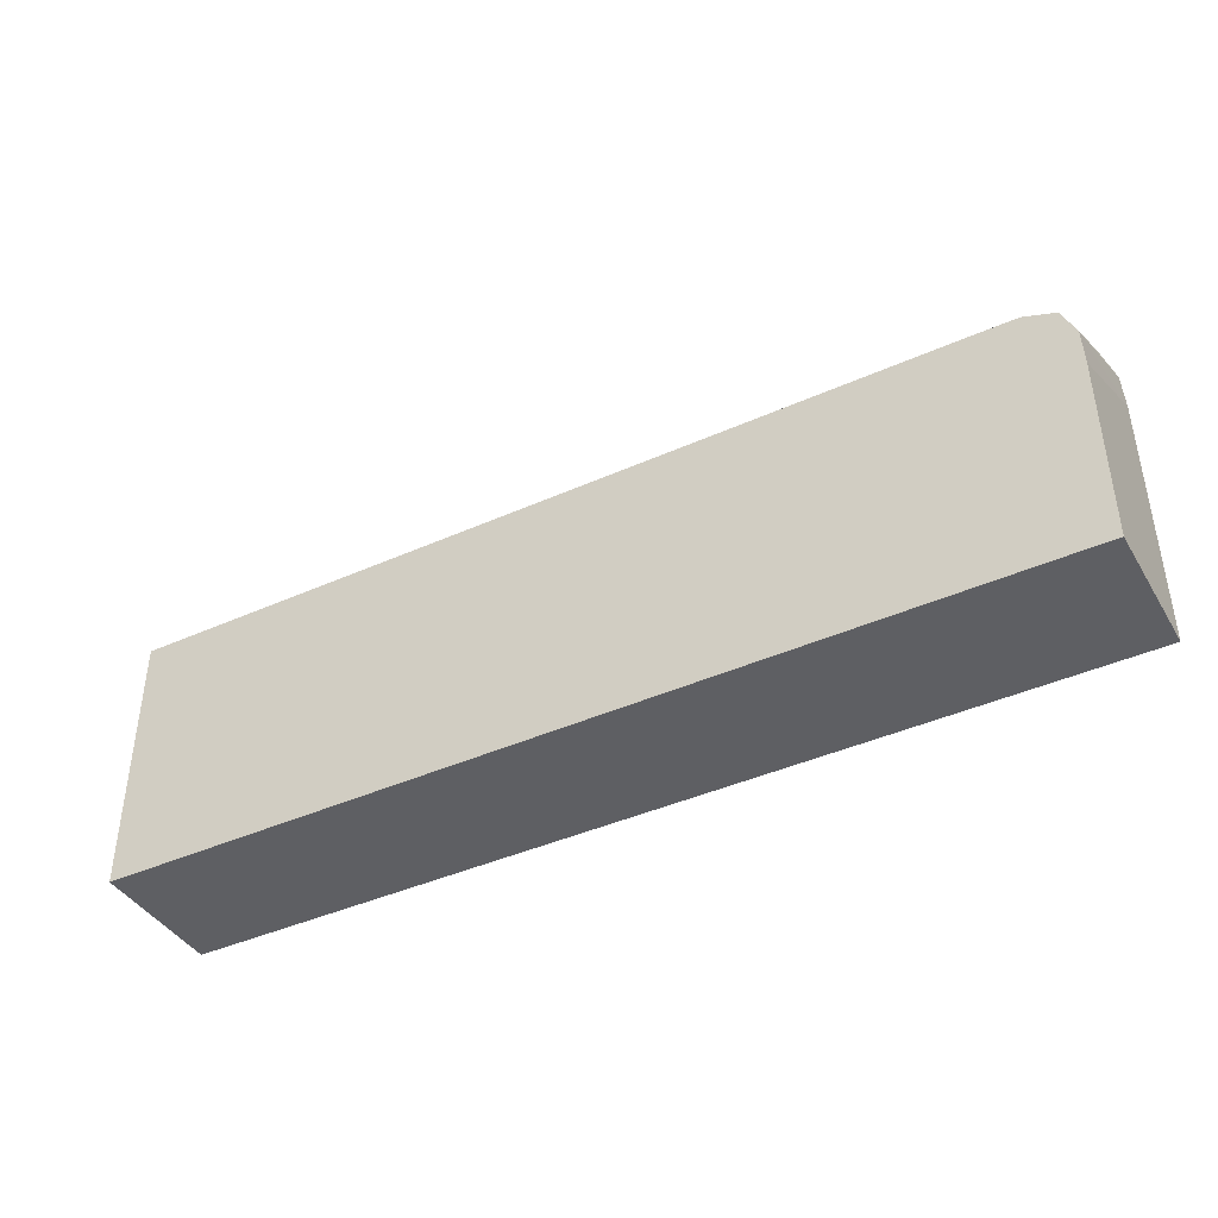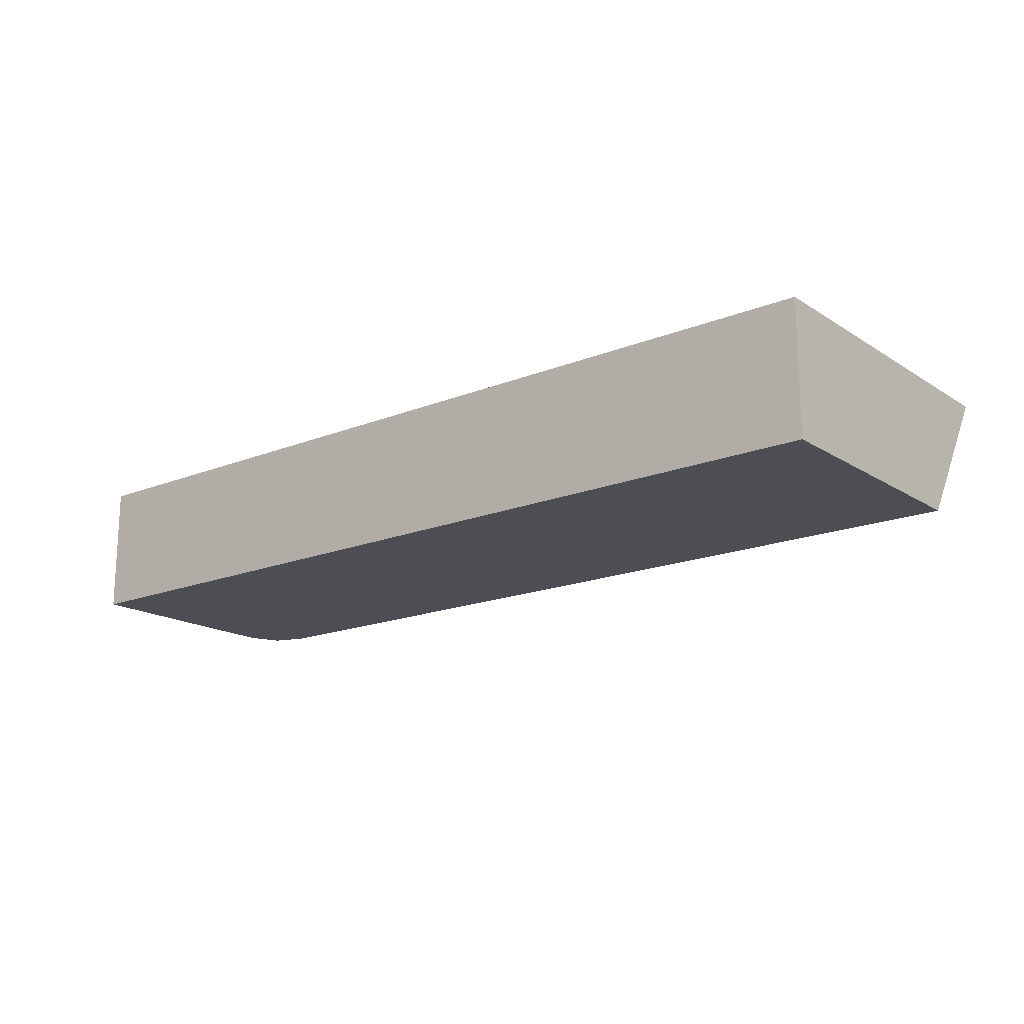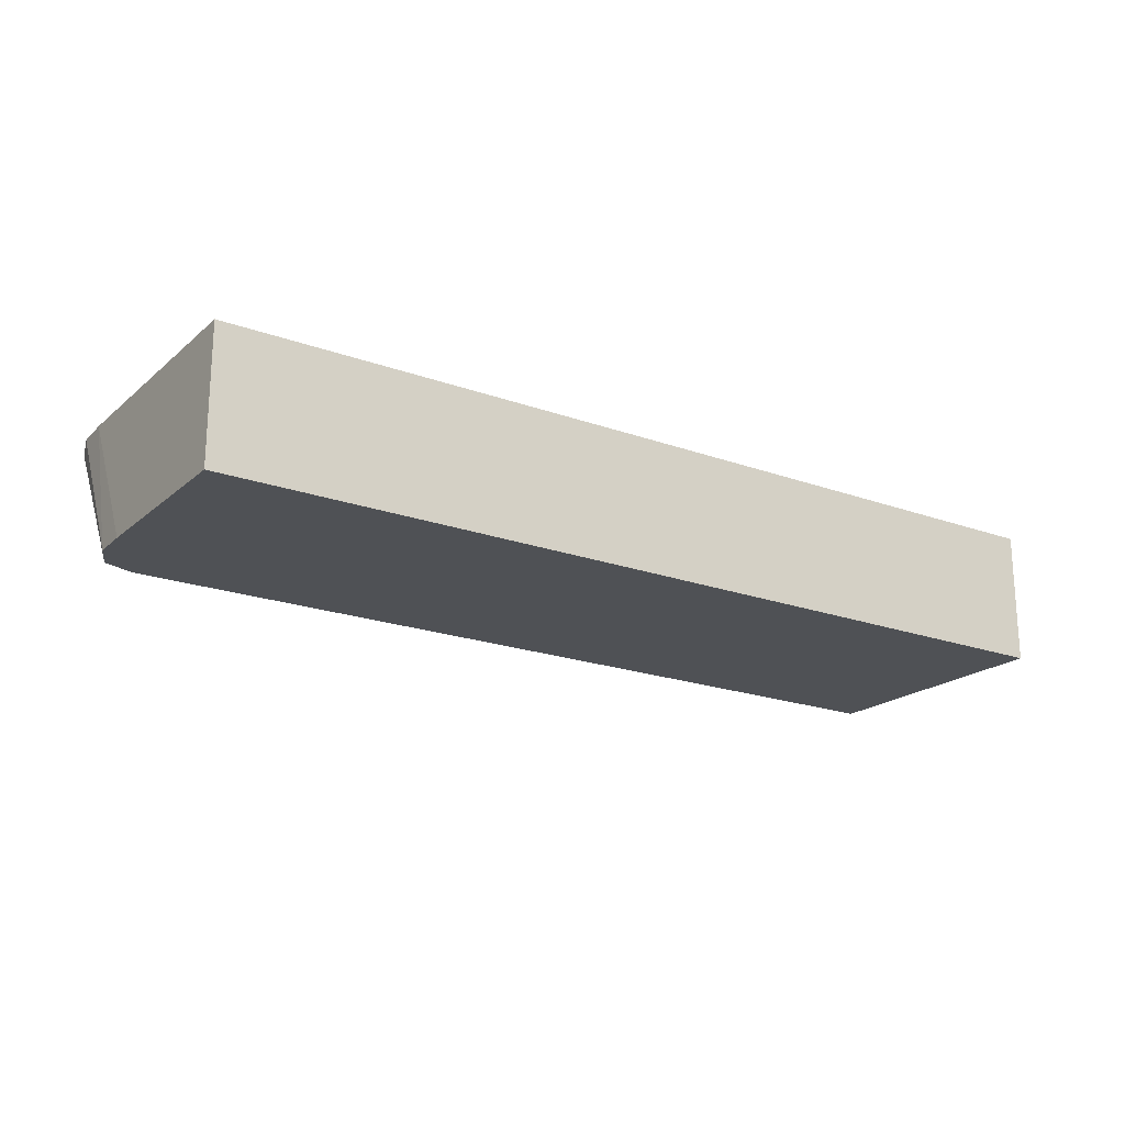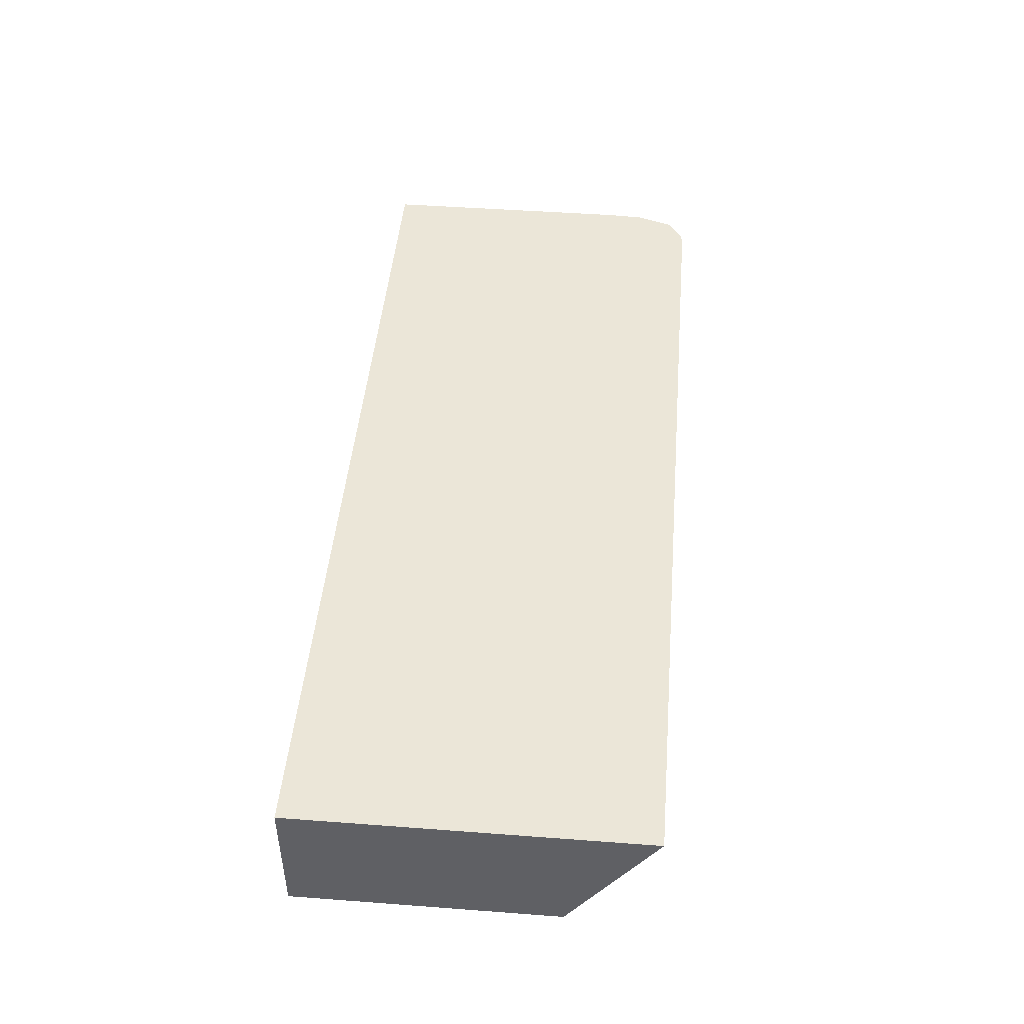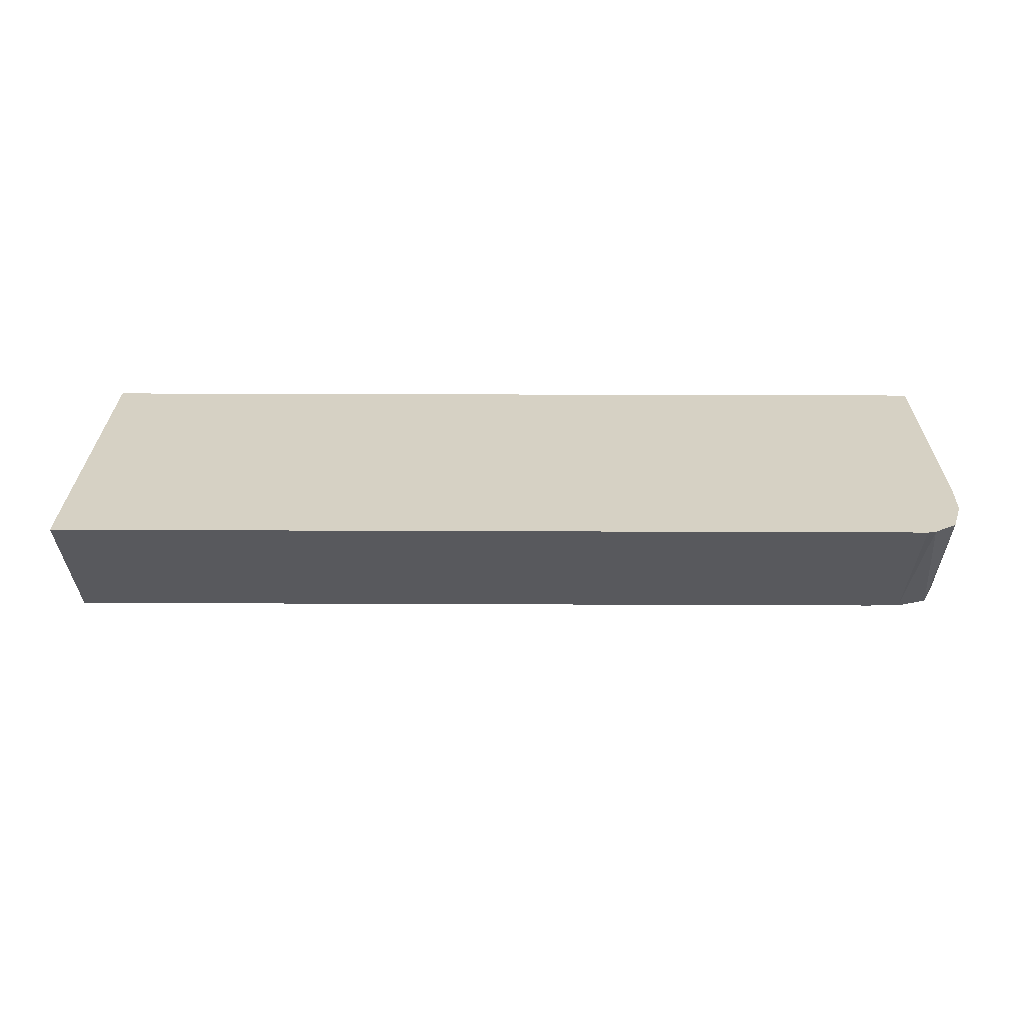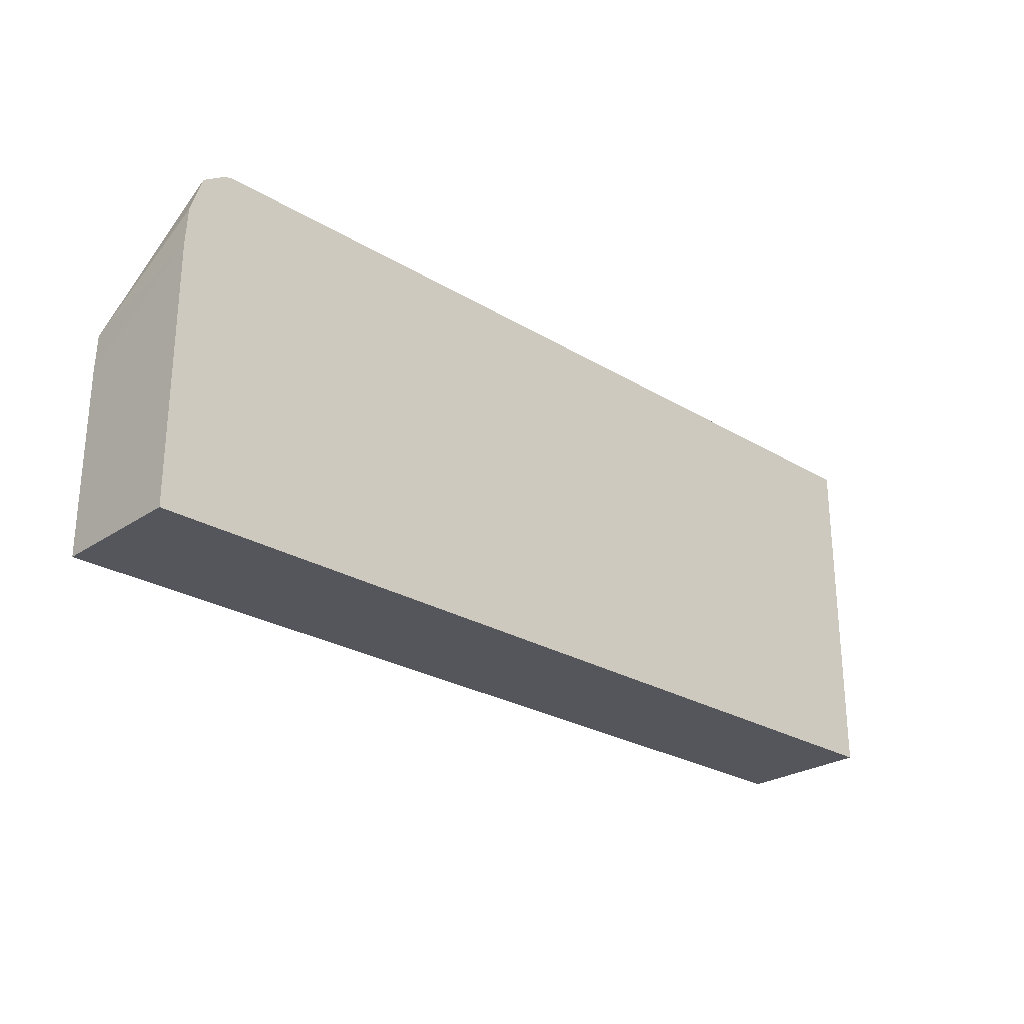
<metadata>
{"format":"obj","ext":"obj","renderer":"f3d","projection":"perspective","resolution":1024,"background":"white","views":[{"elev":-41.3,"azim":-151.4,"up":"+Y"},{"elev":-17.3,"azim":38.7,"up":"+Z"},{"elev":-19.9,"azim":-33.8,"up":"+Z"},{"elev":46.4,"azim":94.9,"up":"+Z"},{"elev":26.7,"azim":-179.6,"up":"+Z"},{"elev":-26.2,"azim":-43.5,"up":"+Y"}]}
</metadata>
<code>
v 2.54e-06 -0.03123 0.05422
v 2.54e-06 -0.04388 0.05422
v 2.54e-06 -0.03437 0.04941
v -0.0316 -0.03123 0.05422
v 2.54e-06 -0.04388 0.04941
v -0.03321 -0.04388 0.05422
v -0.03026 -0.03437 0.04941
v -0.0316 -0.03438 0.04941
v -0.0319 -0.0313 0.05422
v -0.03321 -0.04388 0.04941
v -0.03321 -0.03453 0.05422
v -0.0327 -0.03478 0.04941
v -0.03271 -0.03184 0.05422
v -0.03321 -0.03718 0.04941
v -0.03314 -0.03319 0.05422
v -0.03317 -0.03583 0.04941
v -0.03272 -0.03187 0.05422
v -0.03299 -0.03542 0.04941
v -0.03313 -0.03314 0.05422
f 1 2 5
f 1 5 3
f 1 3 7
f 1 7 4
f 1 4 9
f 1 9 13
f 1 13 17
f 1 17 19
f 1 19 15
f 1 15 11
f 1 11 6
f 1 6 2
f 2 6 10
f 2 10 5
f 3 5 10
f 3 10 14
f 3 14 16
f 3 16 18
f 3 18 12
f 3 12 8
f 3 8 7
f 4 7 8
f 4 8 9
f 6 11 14
f 6 14 10
f 8 12 9
f 9 12 13
f 11 15 16
f 11 16 14
f 12 17 13
f 12 18 17
f 15 19 16
f 16 19 17
f 16 17 18

</code>
